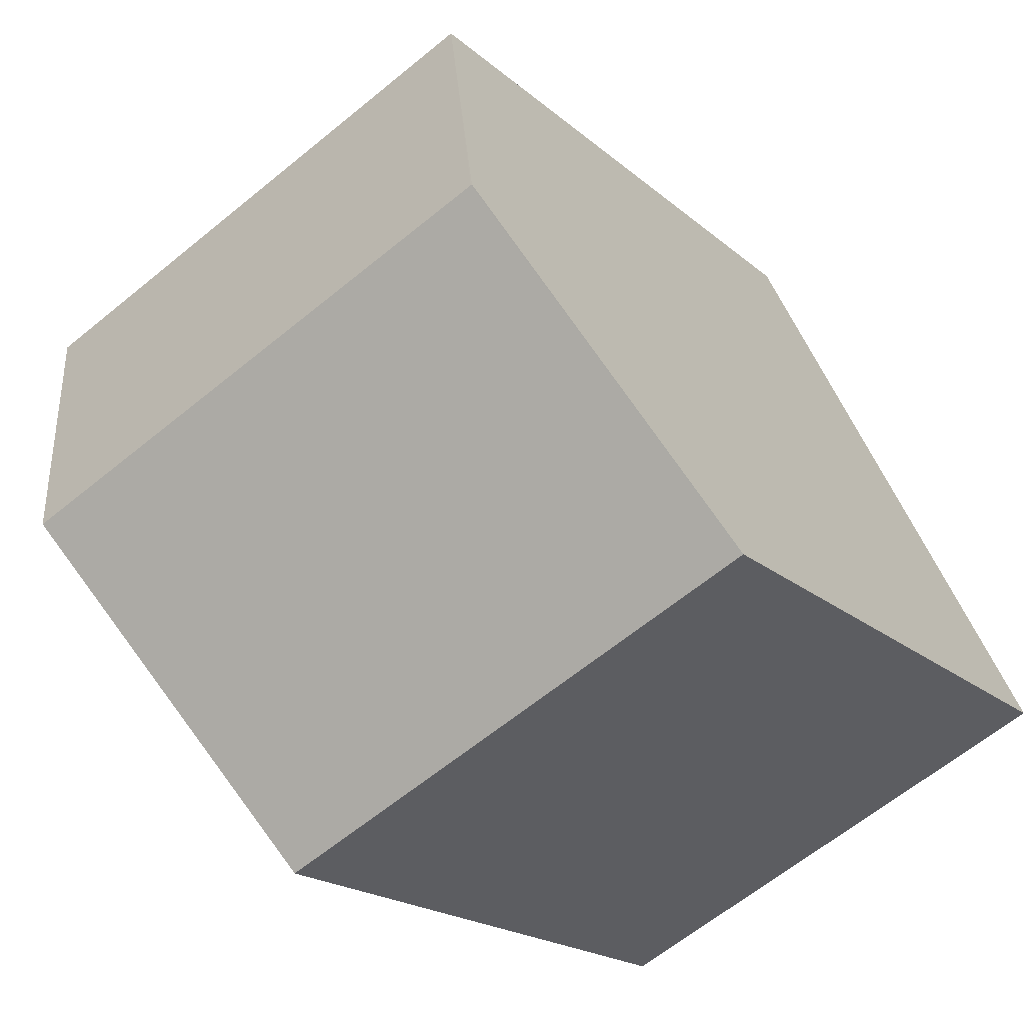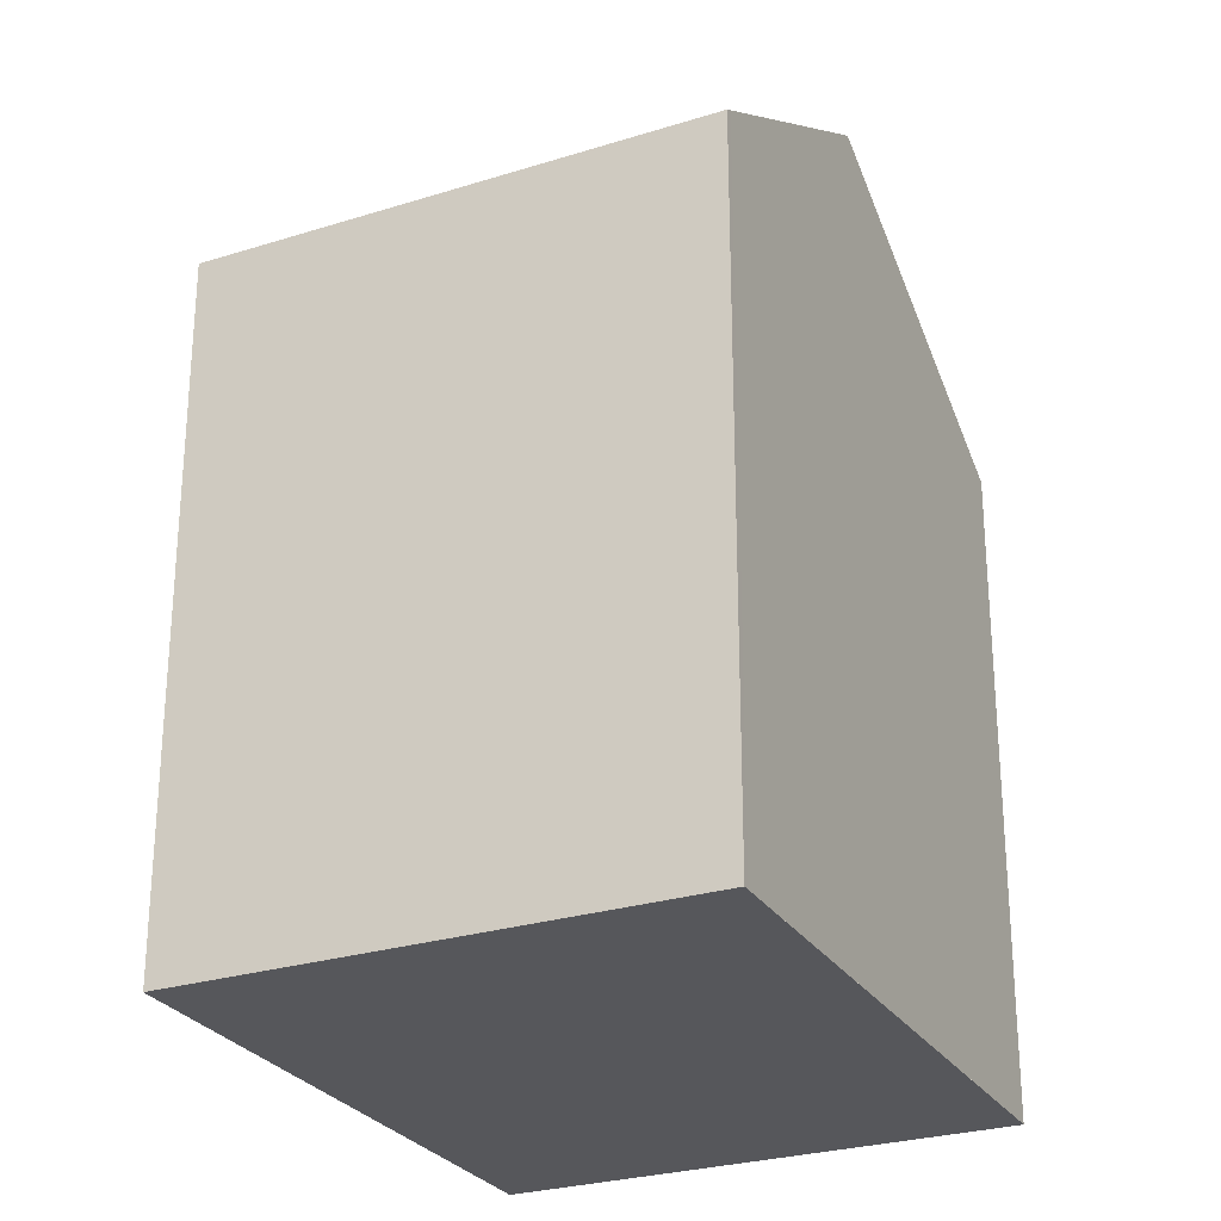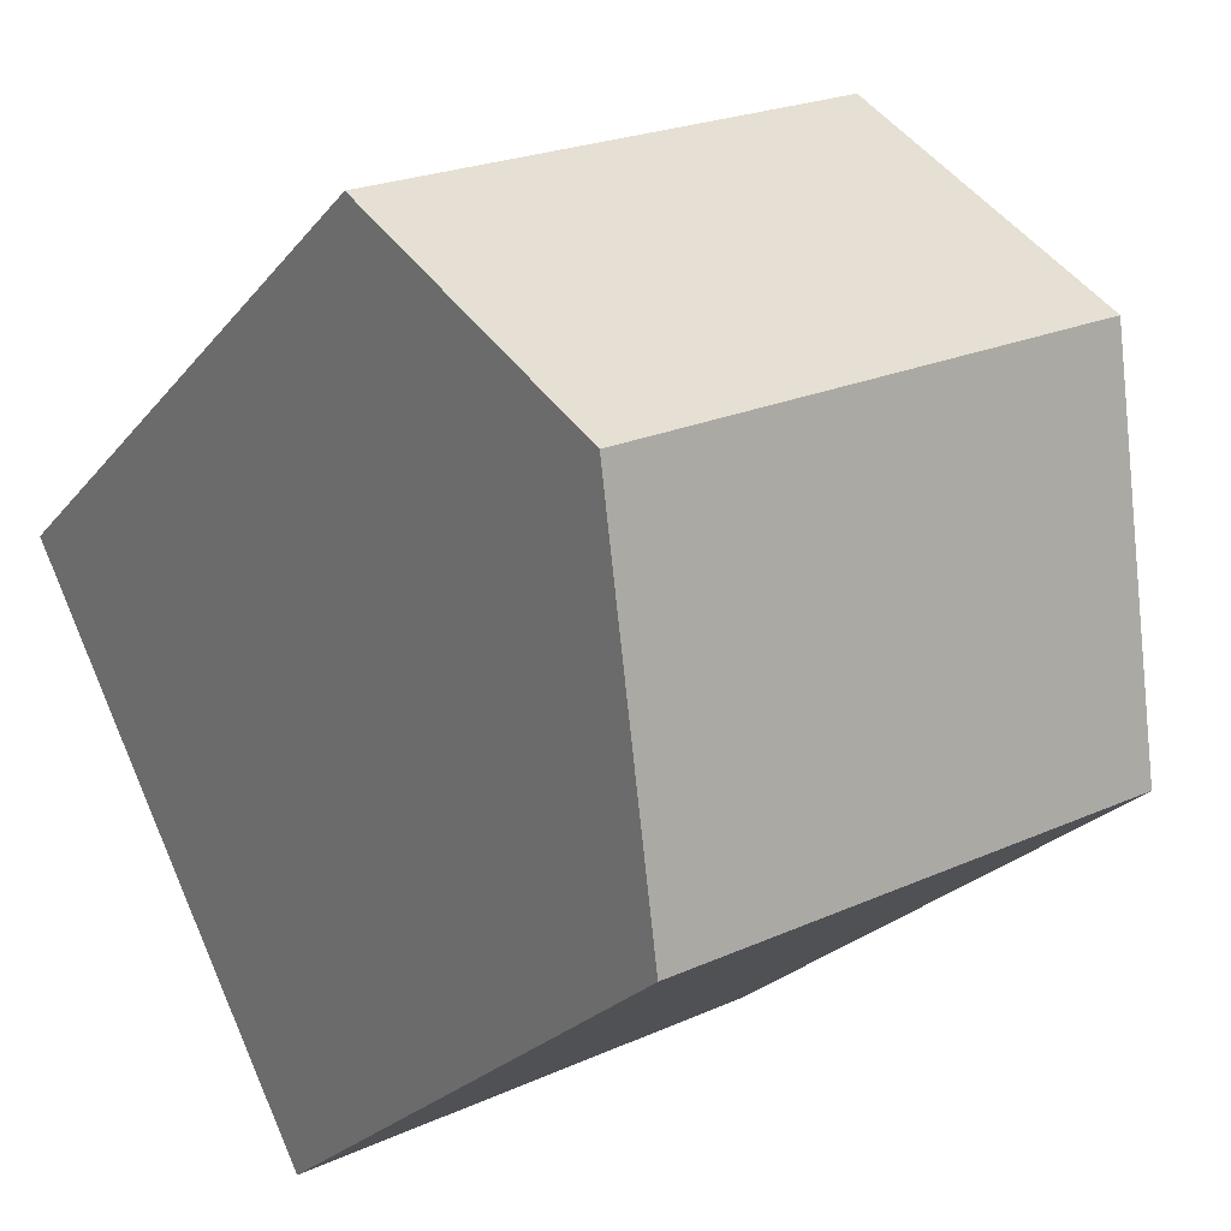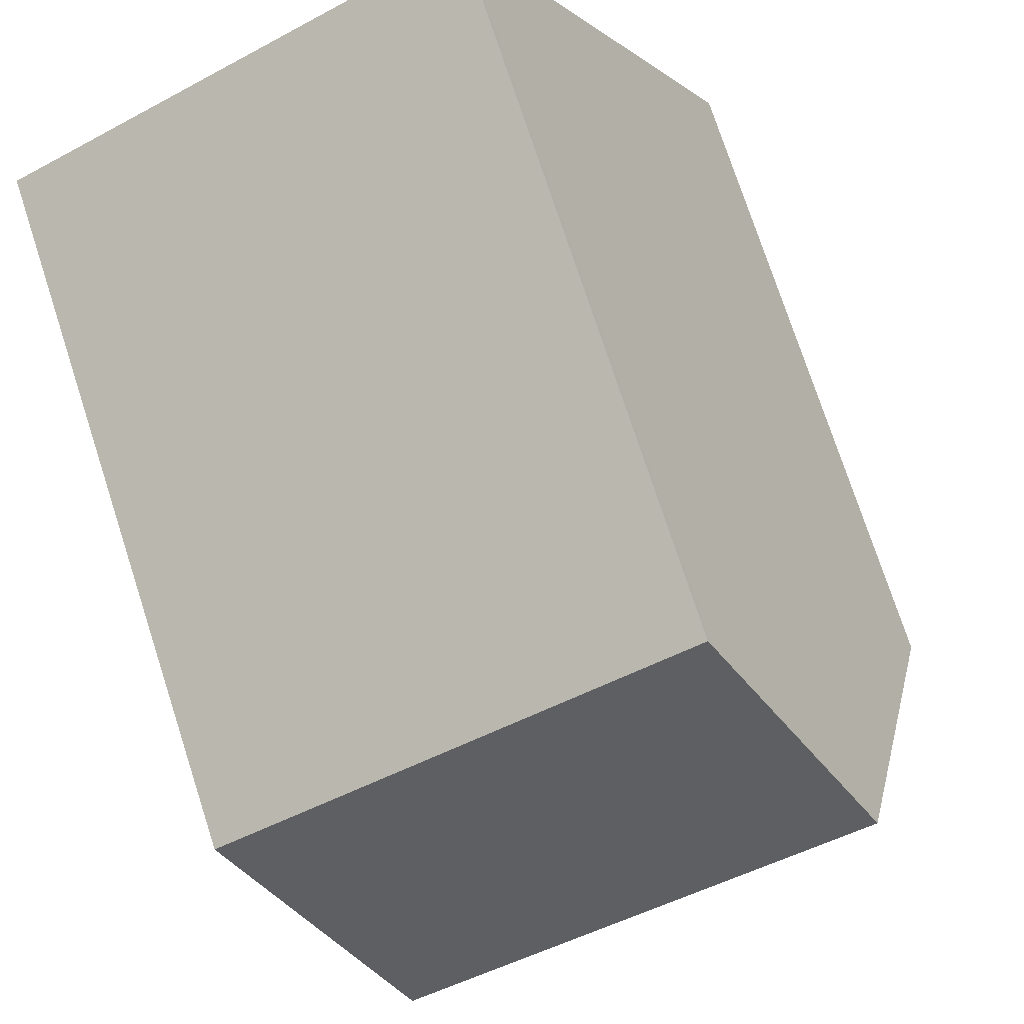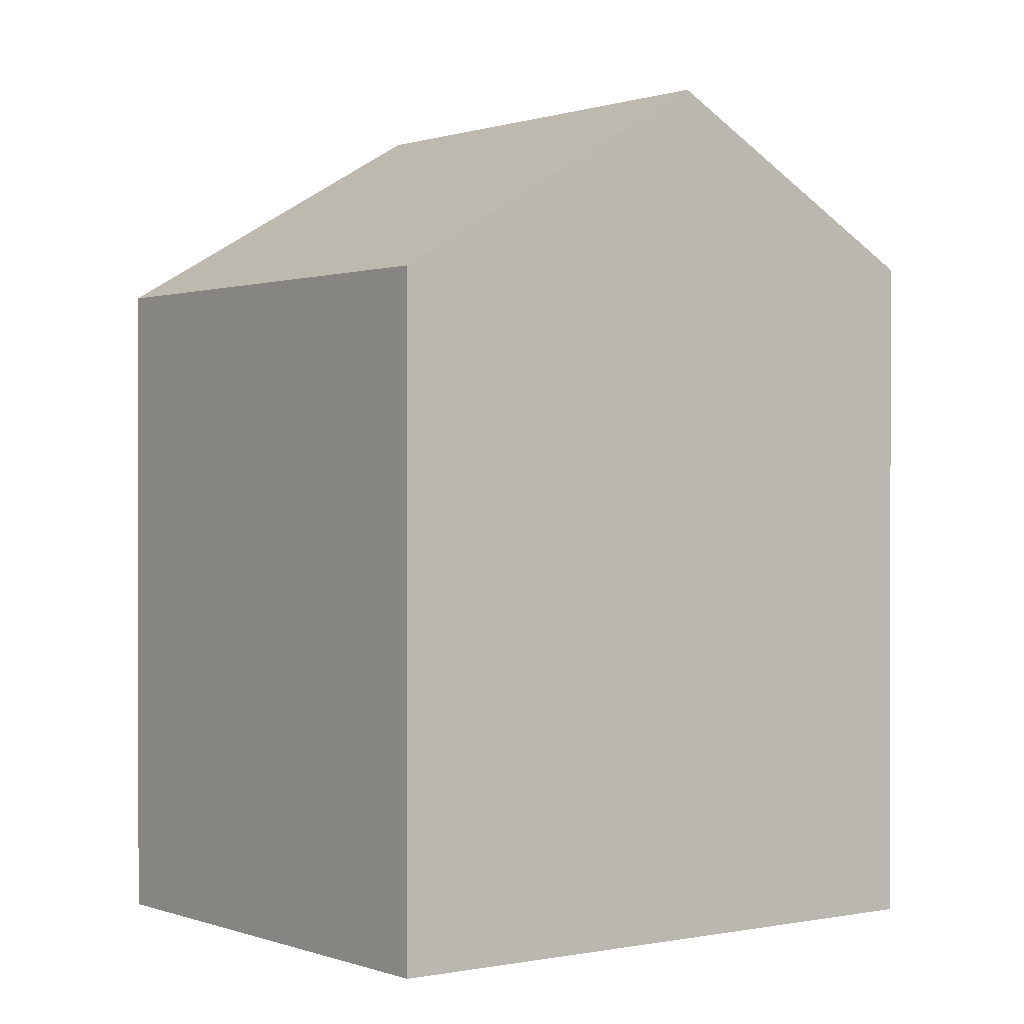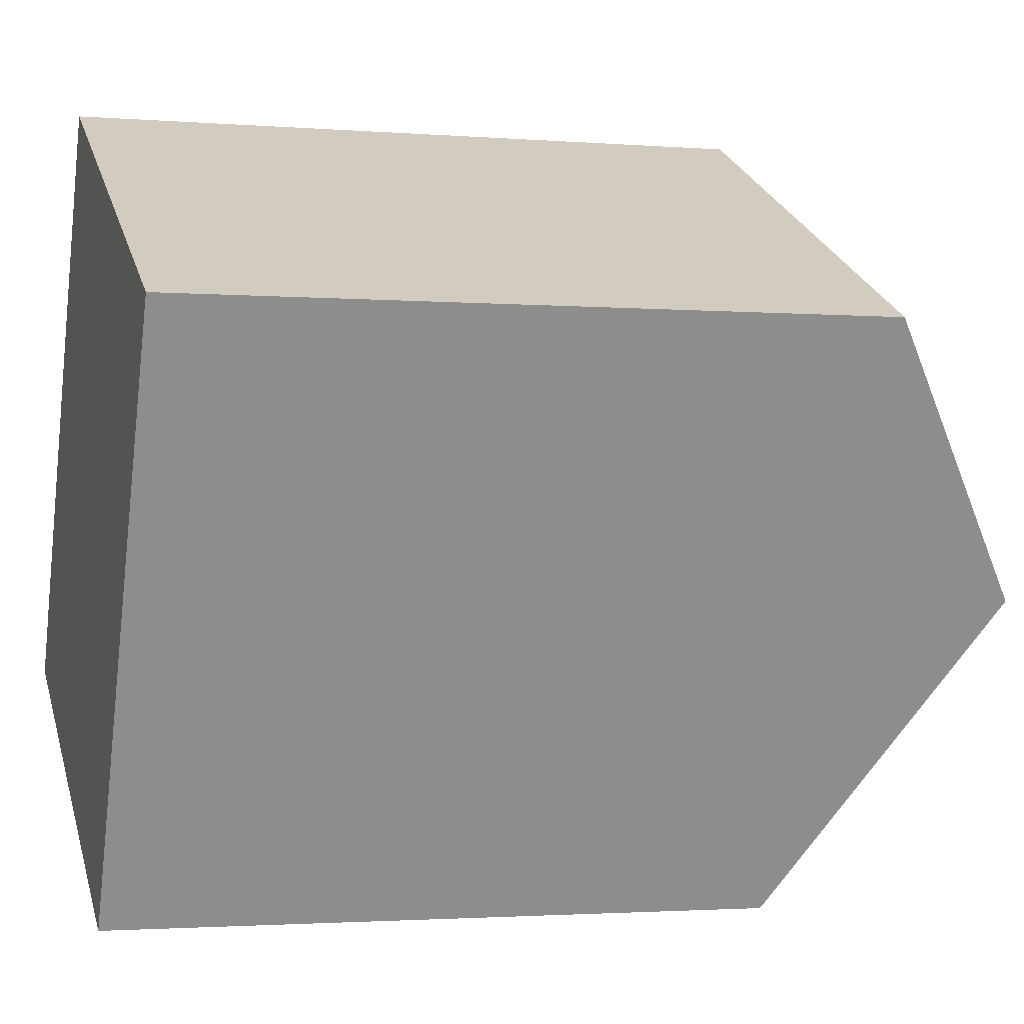
<metadata>
{"format":"obj","ext":"obj","renderer":"f3d","projection":"perspective","resolution":1024,"background":"white","views":[{"elev":-18.3,"azim":31.4,"up":"+Y"},{"elev":-27.2,"azim":-127.9,"up":"+Z"},{"elev":-23.7,"azim":-28.4,"up":"+Y"},{"elev":75.0,"azim":-18.0,"up":"+Y"},{"elev":0.5,"azim":79.5,"up":"+Z"},{"elev":-2.0,"azim":-106.3,"up":"+Y"}]}
</metadata>
<code>
v -1906 -2255 8.068
v -1901 -2252 8.034
v -1897 -2259 7.688
v -1903 -2262 7.706
v -1904 -2258 9.989
v -1899 -2255 9.964
v -1899 -2255 9.964
v -1901 -2252 8.034
v -1906 -2255 8.115
v -1901 -2252 8.083
v -1901 -2252 8.083
v -1899 -2255 9.964
v -1904 -2258 9.989
v -1899 -2255 9.964
v -1897 -2259 7.688
v -1901 -2252 8.034
v -1906 -2255 8.068
v -1906 -2255 0
v -1901 -2252 0
v -1901 -2252 8.083
v -1901 -2252 8.034
v -1901 -2252 1.776e-15
v -1901 -2252 0
v -1897 -2259 7.688
v -1897 -2259 7.688
v -1897 -2259 0
v -1897 -2259 -8.882e-16
v -1904 -2258 9.989
v -1903 -2262 7.706
v -1903 -2262 0
v -1904 -2258 0
v -1906 -2255 8.115
v -1904 -2258 9.989
v -1904 -2258 0
v -1906 -2255 1.776e-15
v -1901 -2252 8.034
v -1901 -2252 8.034
v -1901 -2252 0
v -1901 -2252 1.776e-15
v -1906 -2255 8.068
v -1906 -2255 8.115
v -1906 -2255 1.776e-15
v -1906 -2255 0
v -1899 -2255 9.964
v -1901 -2252 8.083
v -1901 -2252 0
v -1899 -2255 1.776e-15
v -1897 -2259 7.688
v -1899 -2255 9.964
v -1899 -2255 1.776e-15
v -1897 -2259 0
v -1903 -2262 7.706
v -1897 -2259 7.688
v -1897 -2259 -8.882e-16
v -1903 -2262 0
v -1906 -2255 0
v -1901 -2252 0
v -1897 -2259 0
v -1903 -2262 0
f 11 6 7 10
f 10 7 5 9
f 9 1 8 10
f 10 8 2 11
f 14 12 3 15
f 15 4 13 14
f 17 18 19 16
f 21 22 23 20
f 25 26 27 24
f 29 30 31 28
f 33 34 35 32
f 37 38 39 36
f 41 42 43 40
f 45 46 47 44
f 49 50 51 48
f 53 54 55 52
f 57 58 59 56

</code>
